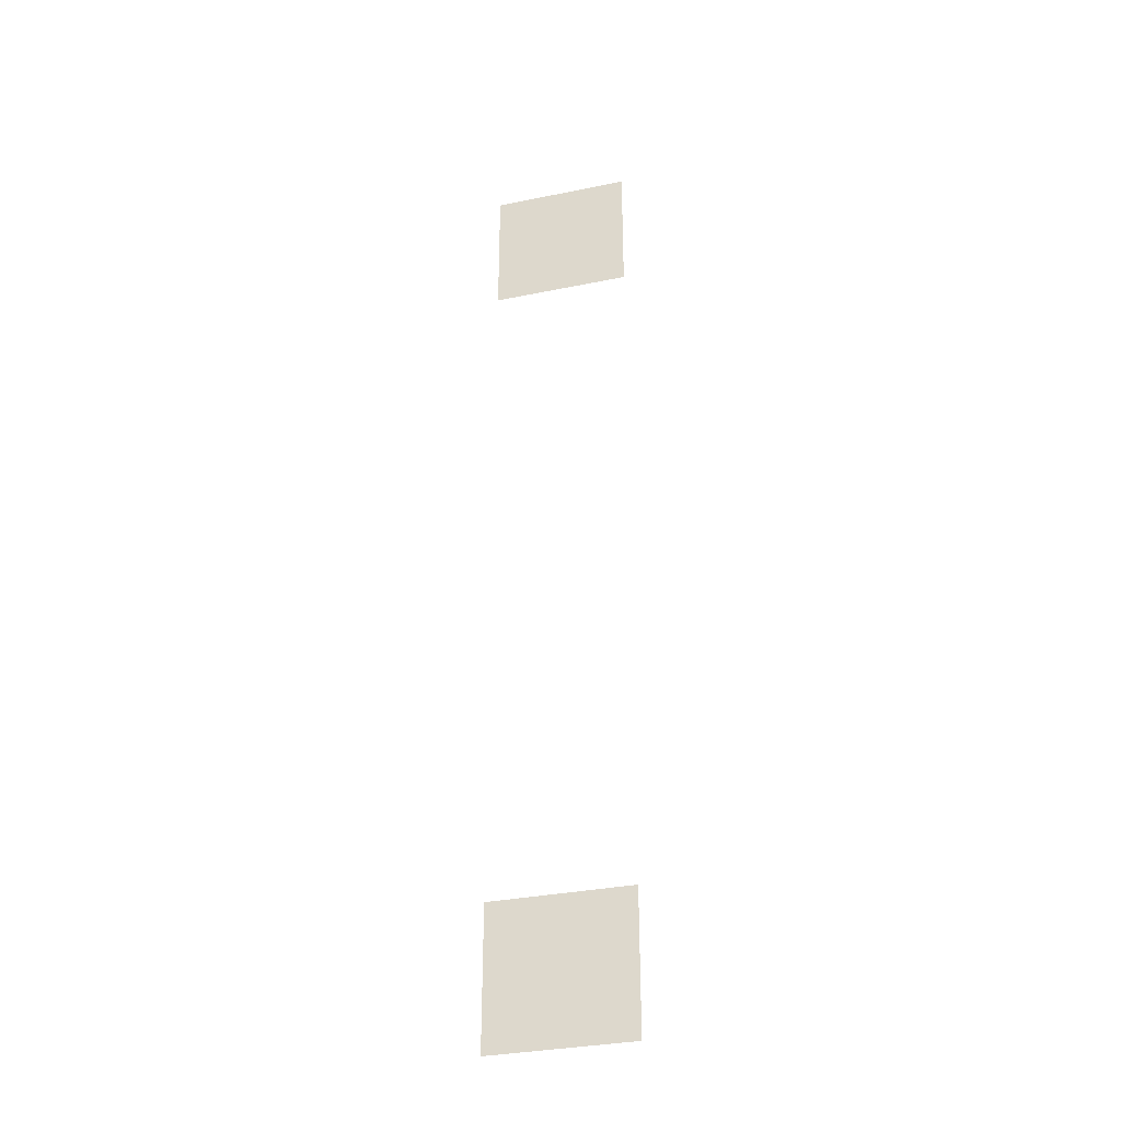
<metadata>
{"format":"obj","ext":"obj","renderer":"f3d","projection":"perspective","resolution":1024,"background":"white","views":[{"elev":-33.6,"azim":15.6,"up":"+Y"}]}
</metadata>
<code>
v -8300 -1494 0
v -8466 -1494 0
v -8466 -1328 0
v -8300 -1328 0
v -8300 -2490 0
v -8466 -2490 0
v -8466 -2324 0
v -8300 -2324 0
g S4-1-O_mesh_0010
f 1 2 3 4
f 5 6 7 8

</code>
